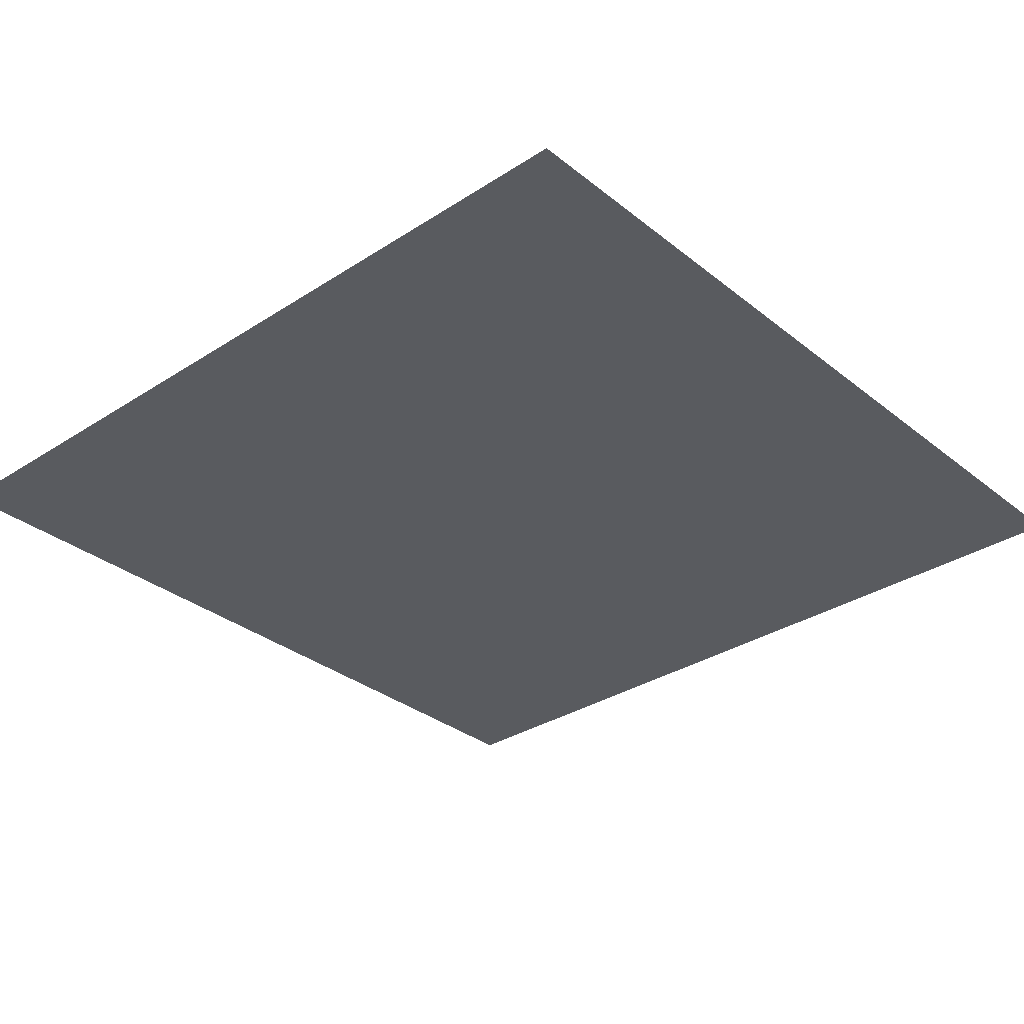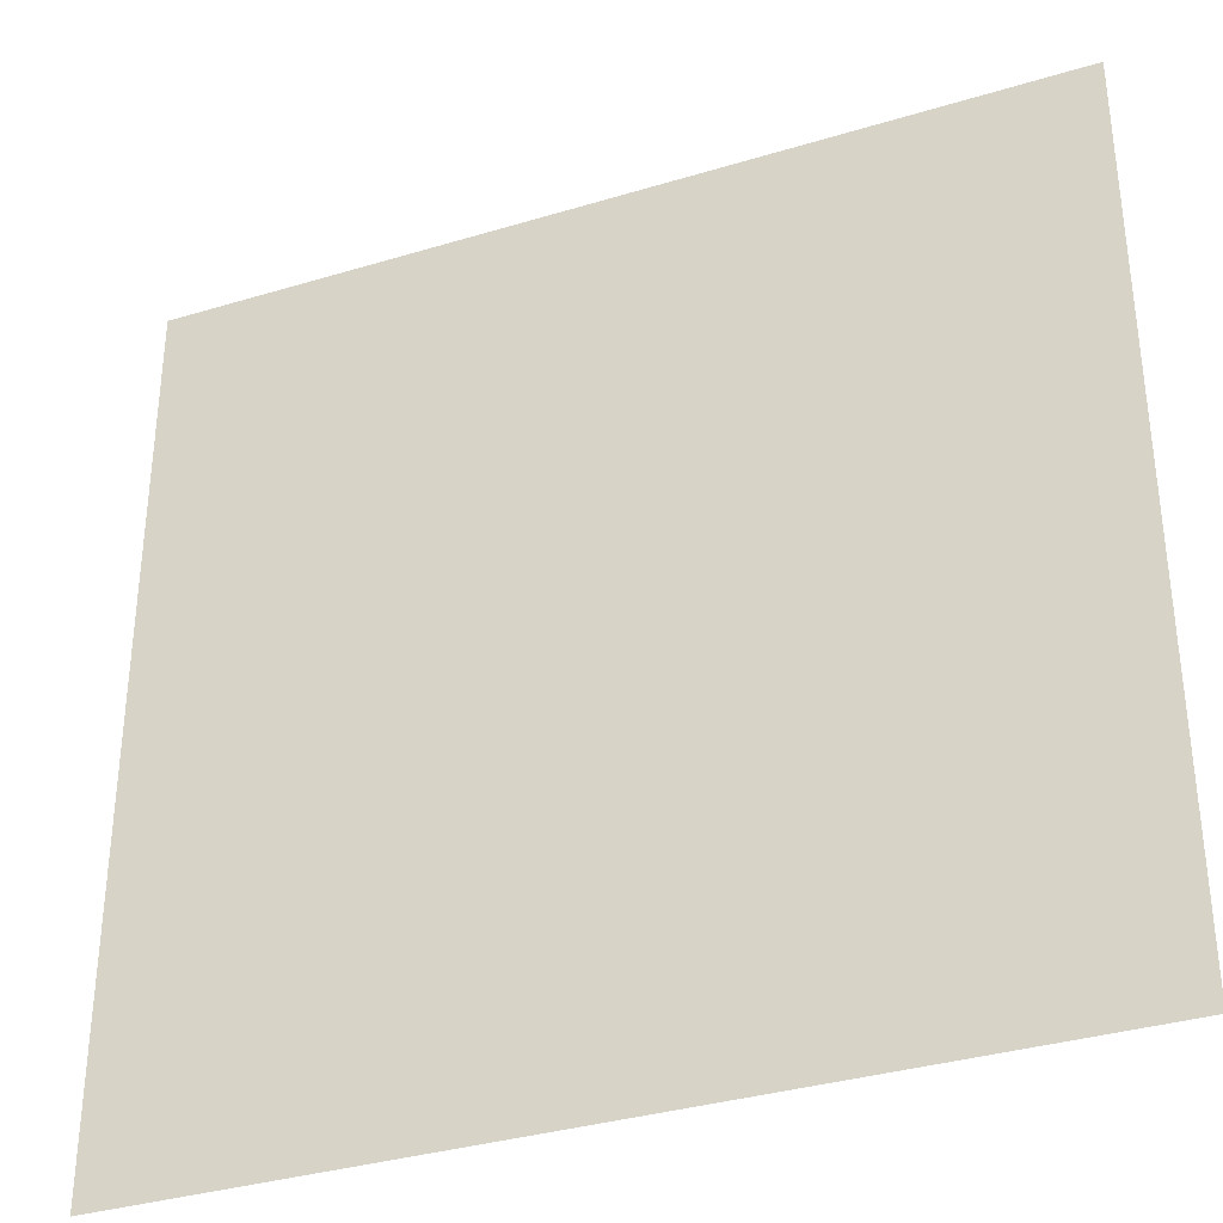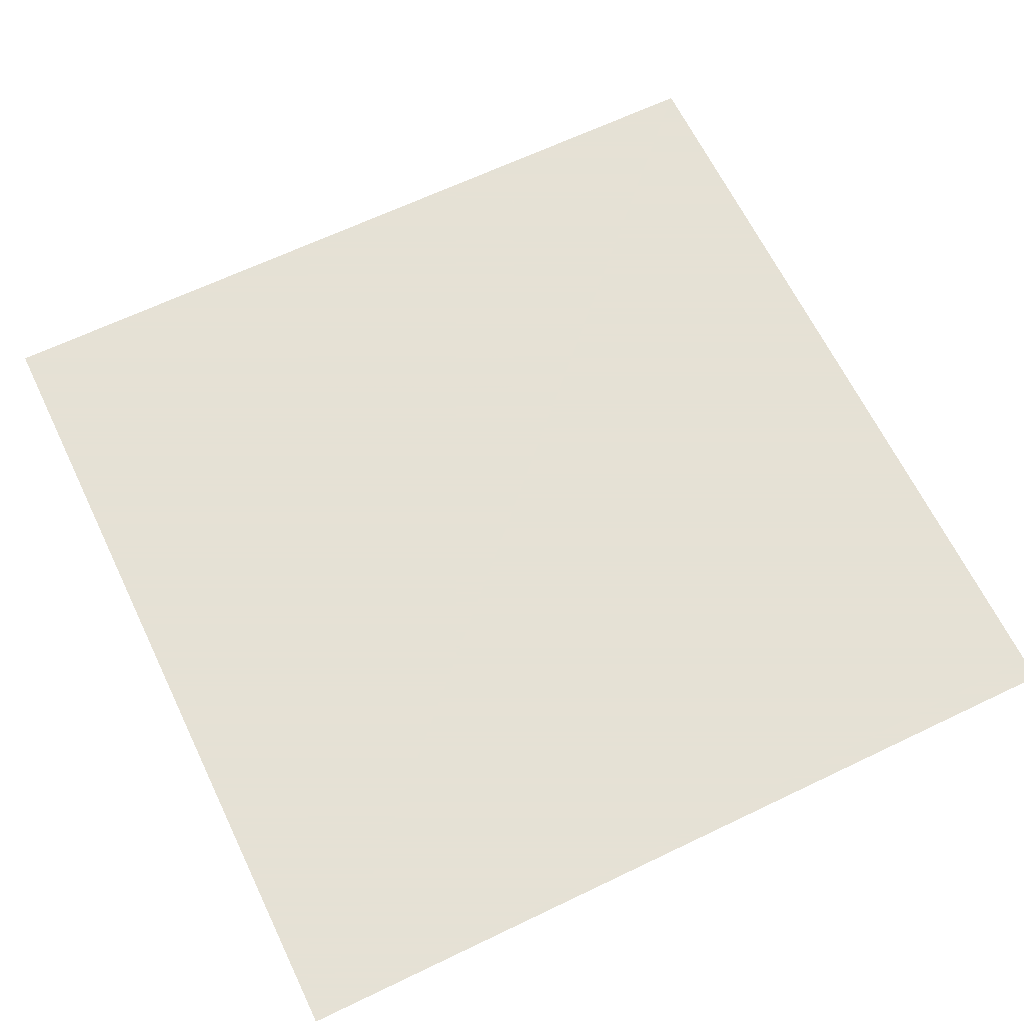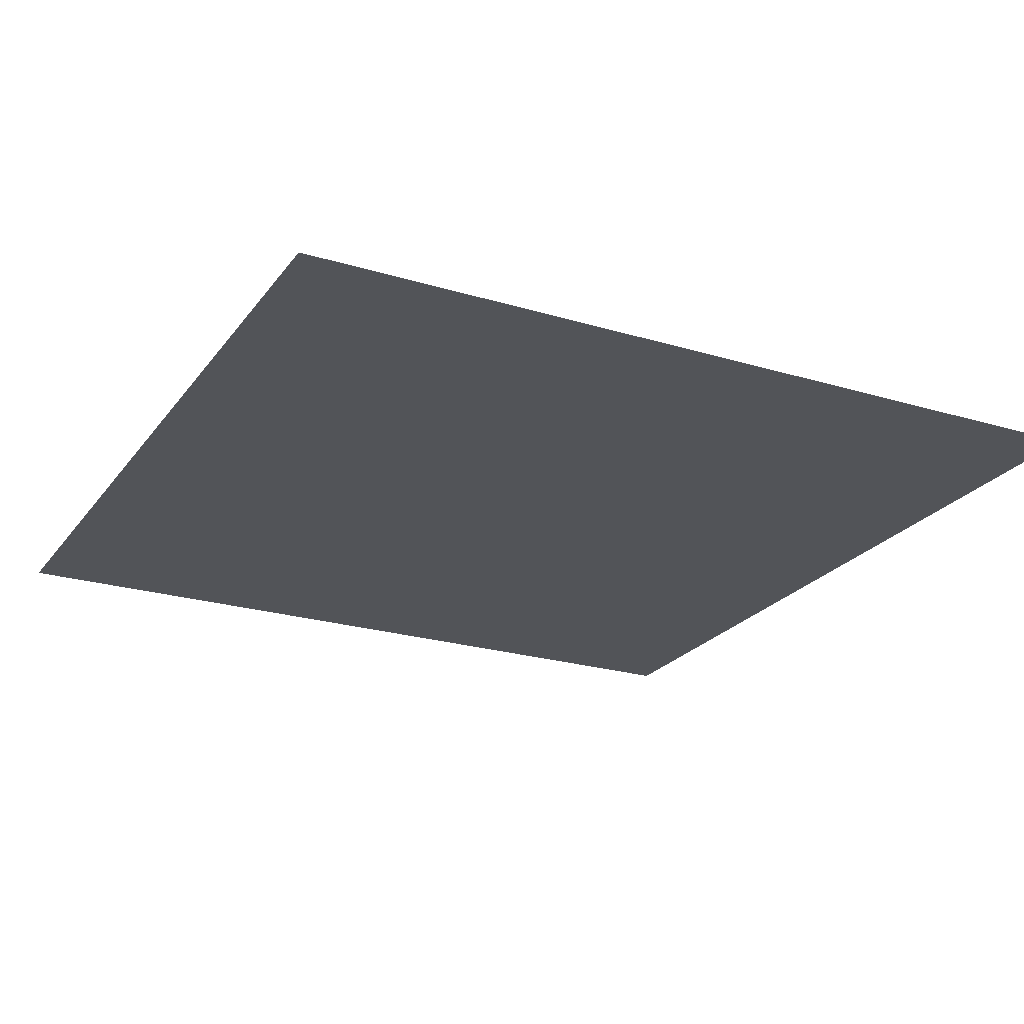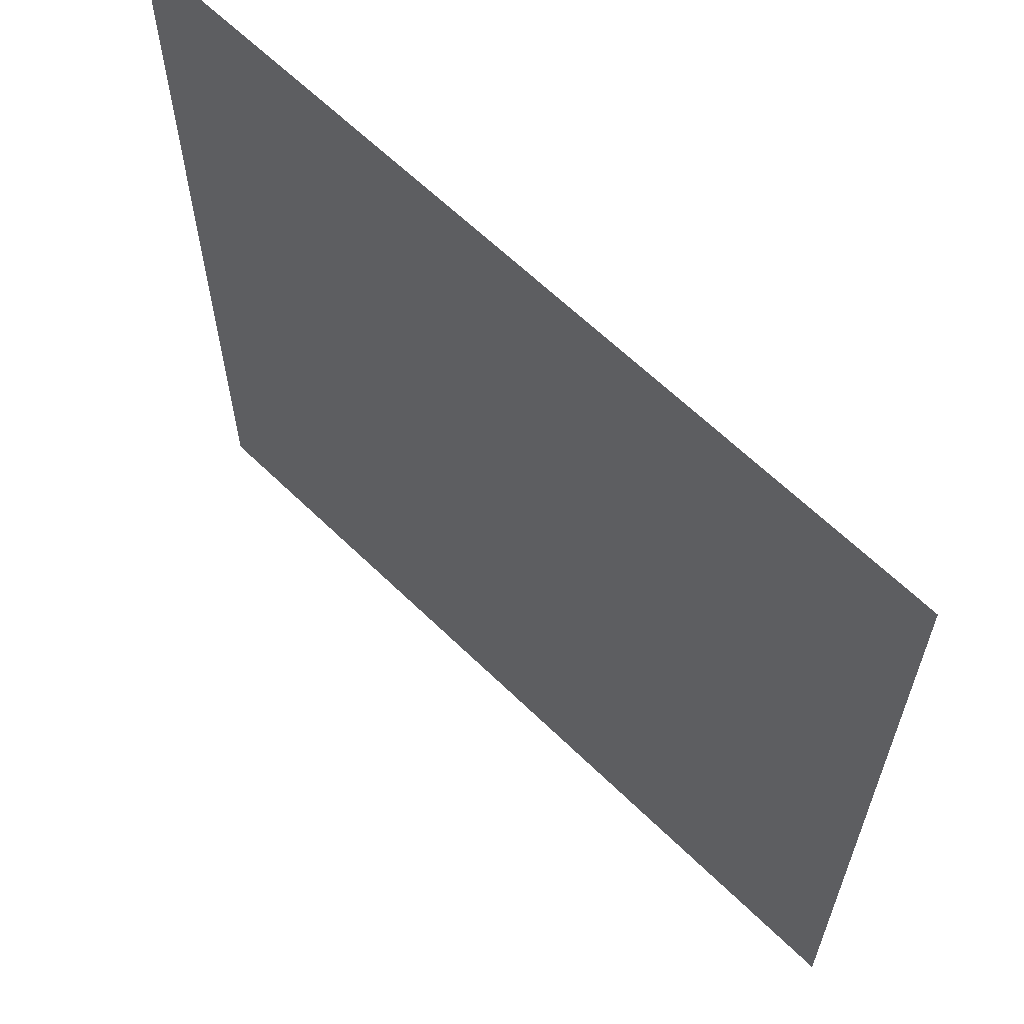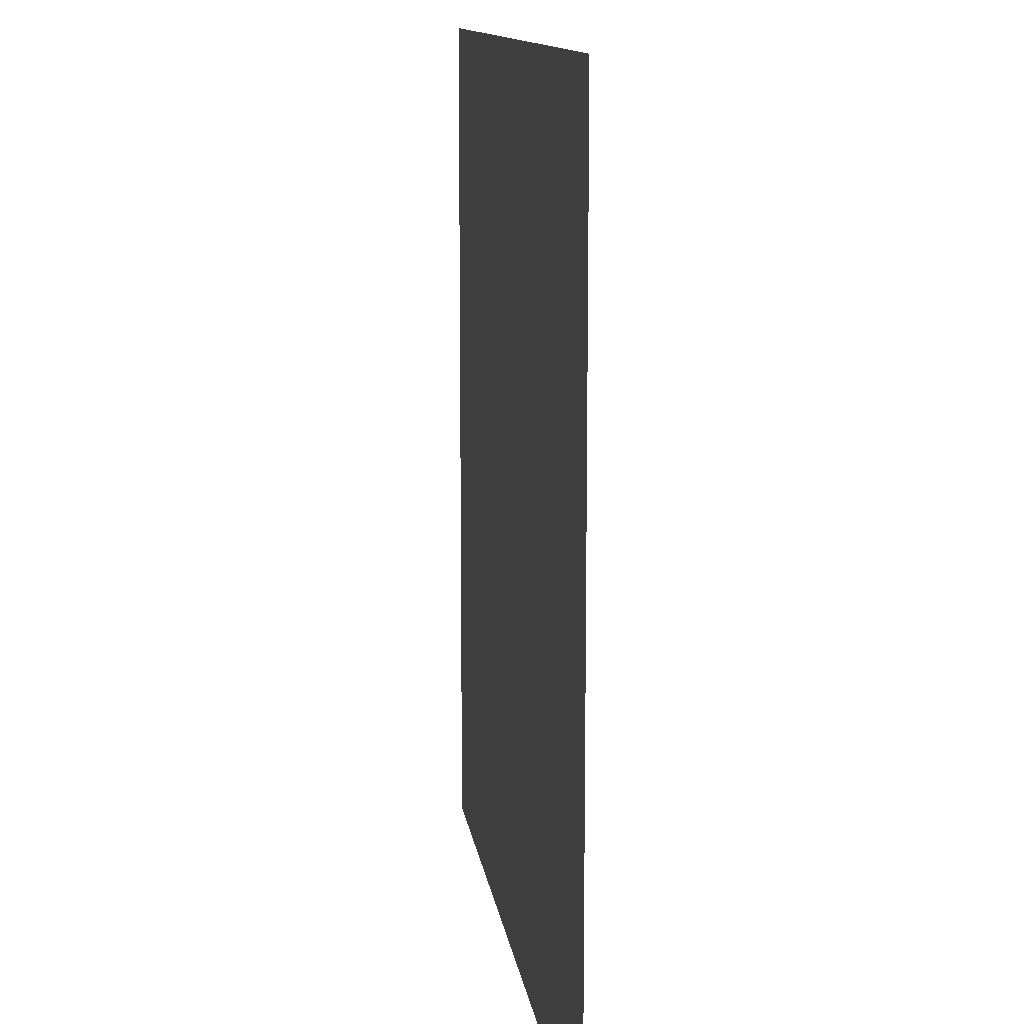
<metadata>
{"format":"obj","ext":"obj","renderer":"f3d","projection":"perspective","resolution":1024,"background":"white","views":[{"elev":-32.2,"azim":132.1,"up":"+Y"},{"elev":-34.8,"azim":22.1,"up":"+Z"},{"elev":64.9,"azim":-115.8,"up":"+Y"},{"elev":-23.3,"azim":-27.0,"up":"+Y"},{"elev":63.0,"azim":-135.4,"up":"+Z"},{"elev":12.0,"azim":82.5,"up":"+Z"}]}
</metadata>
<code>
g
v -0.25 0 -0.25
v 0.25 0 -0.25
v -0.25 0 0.25
v 0.25 0 0.25
g
f 1 4 2
f 1 3 4

</code>
